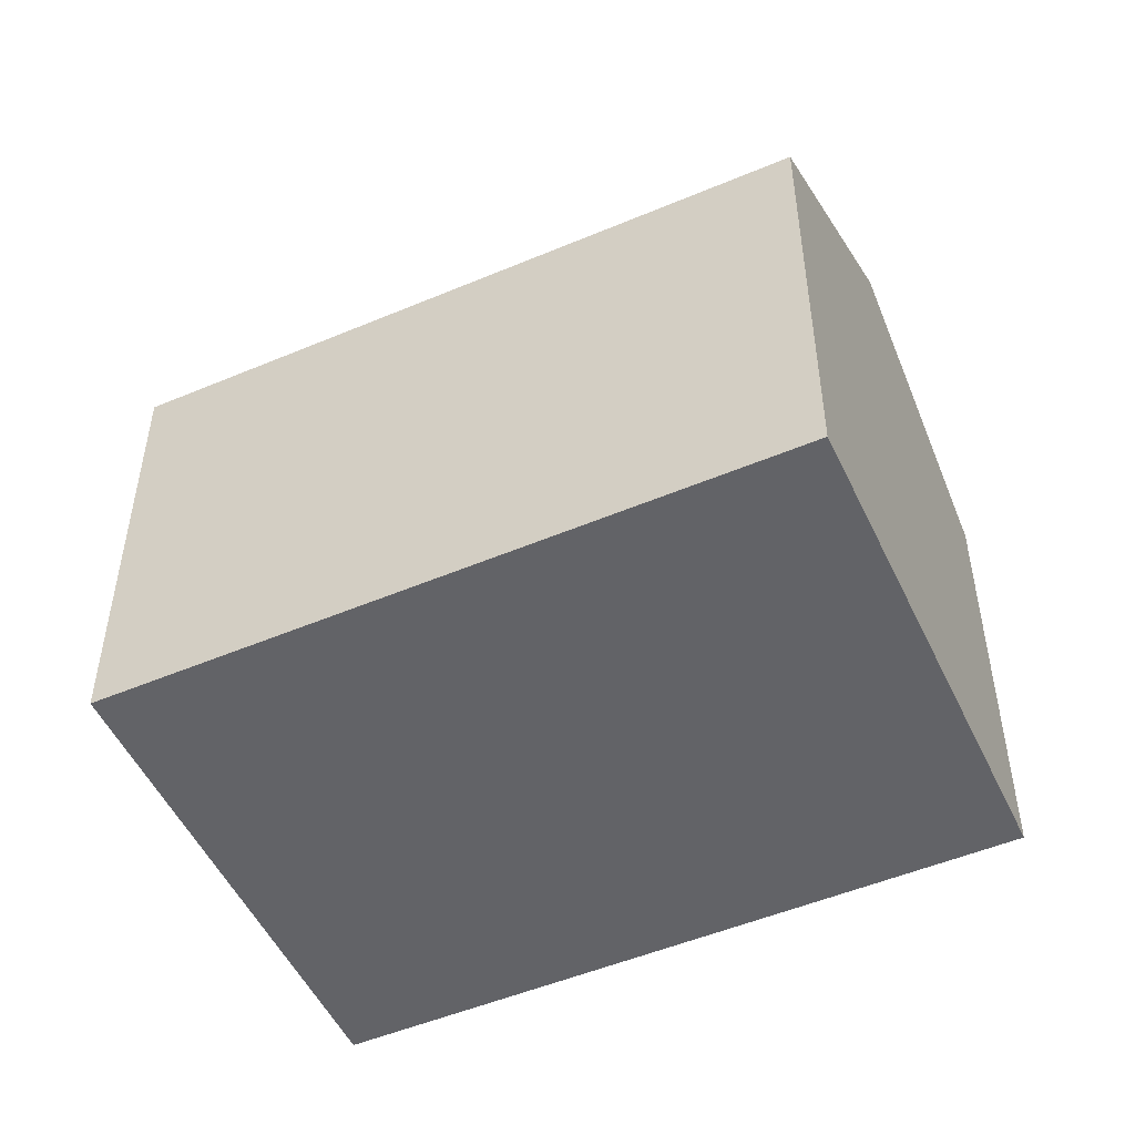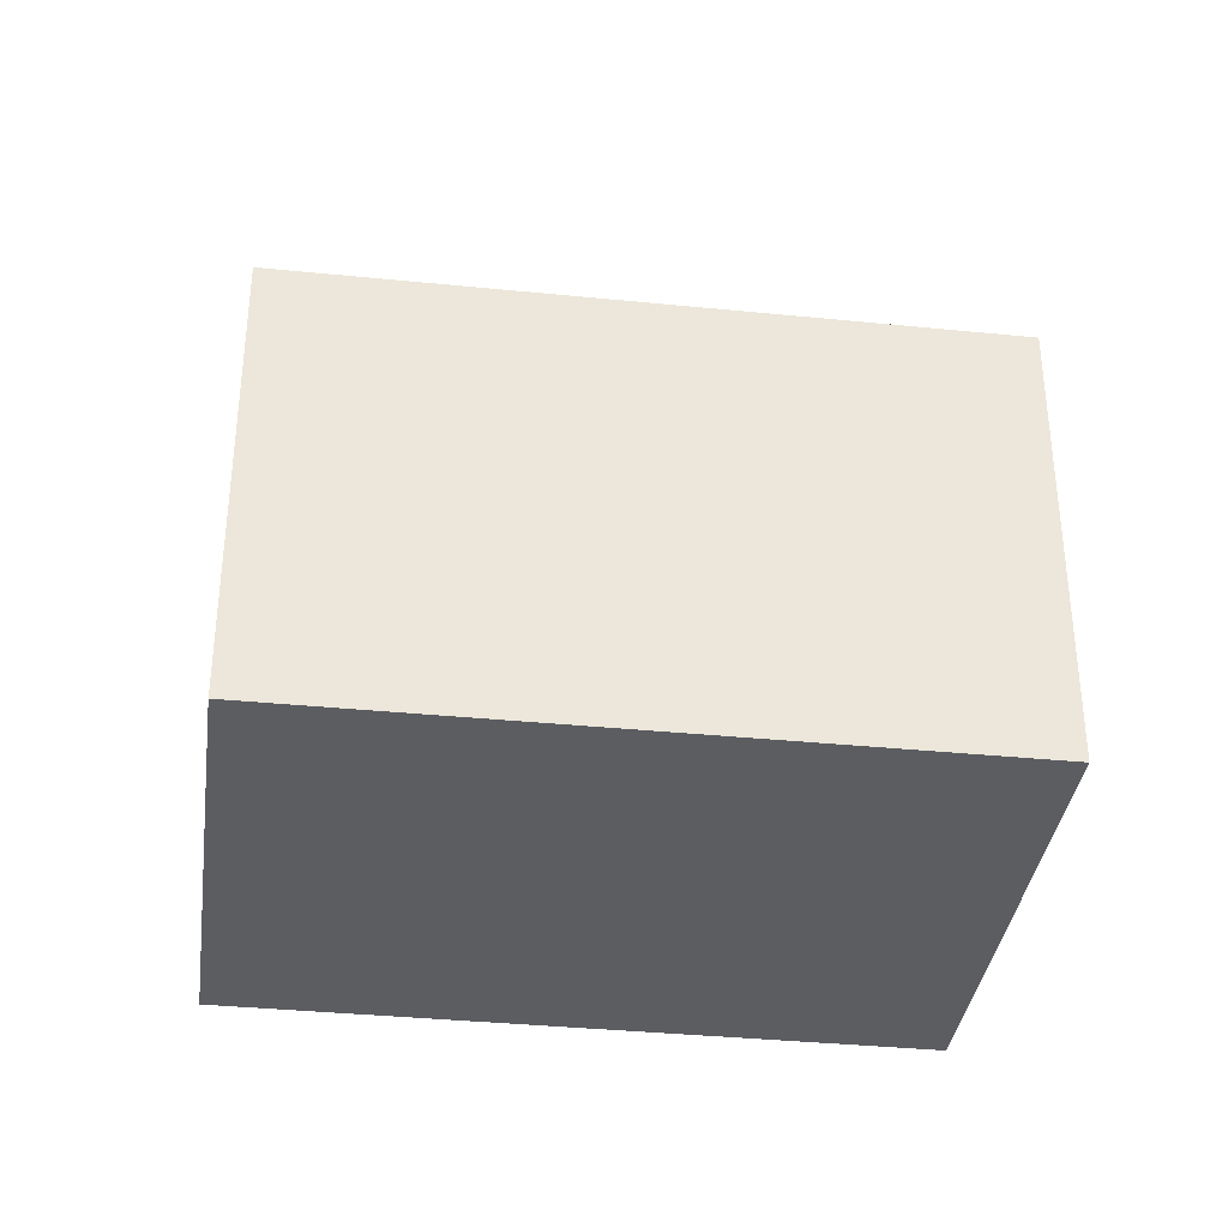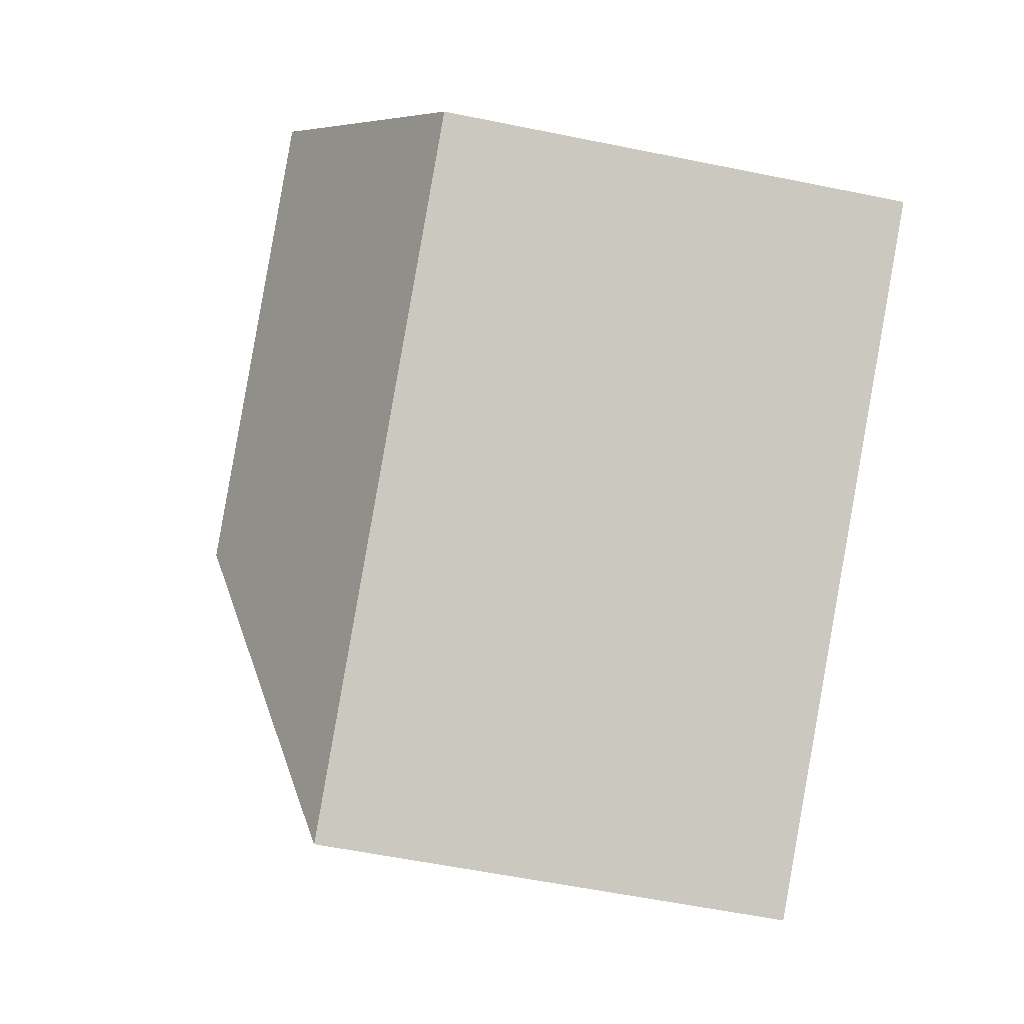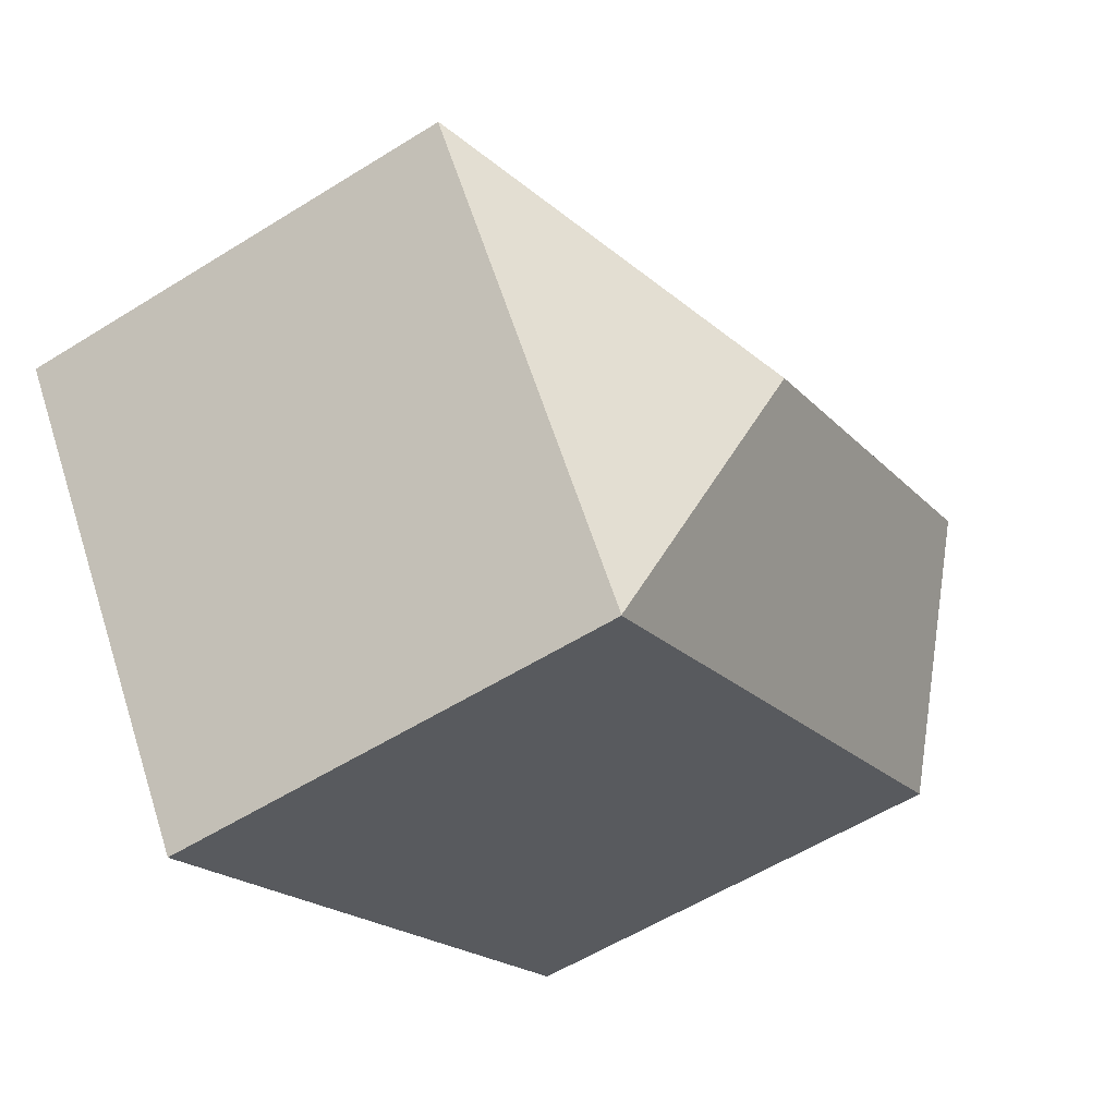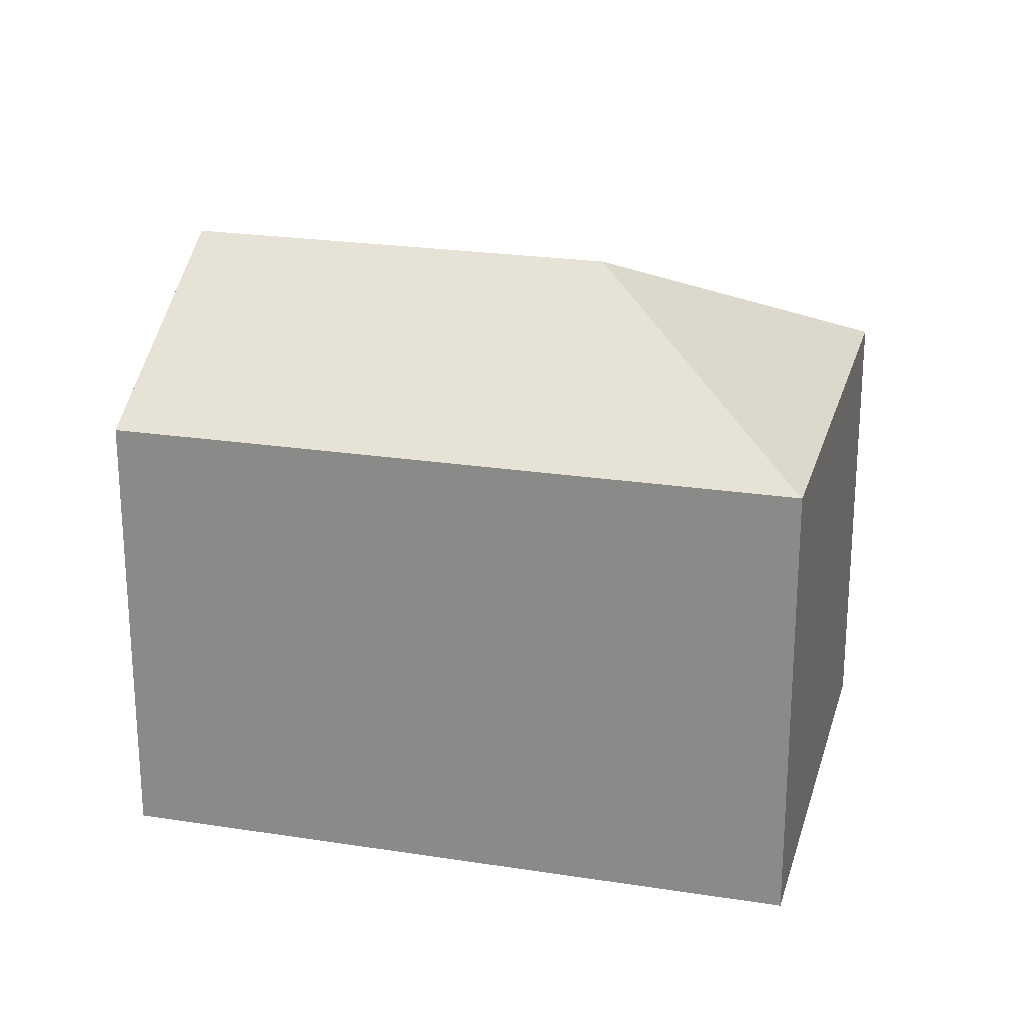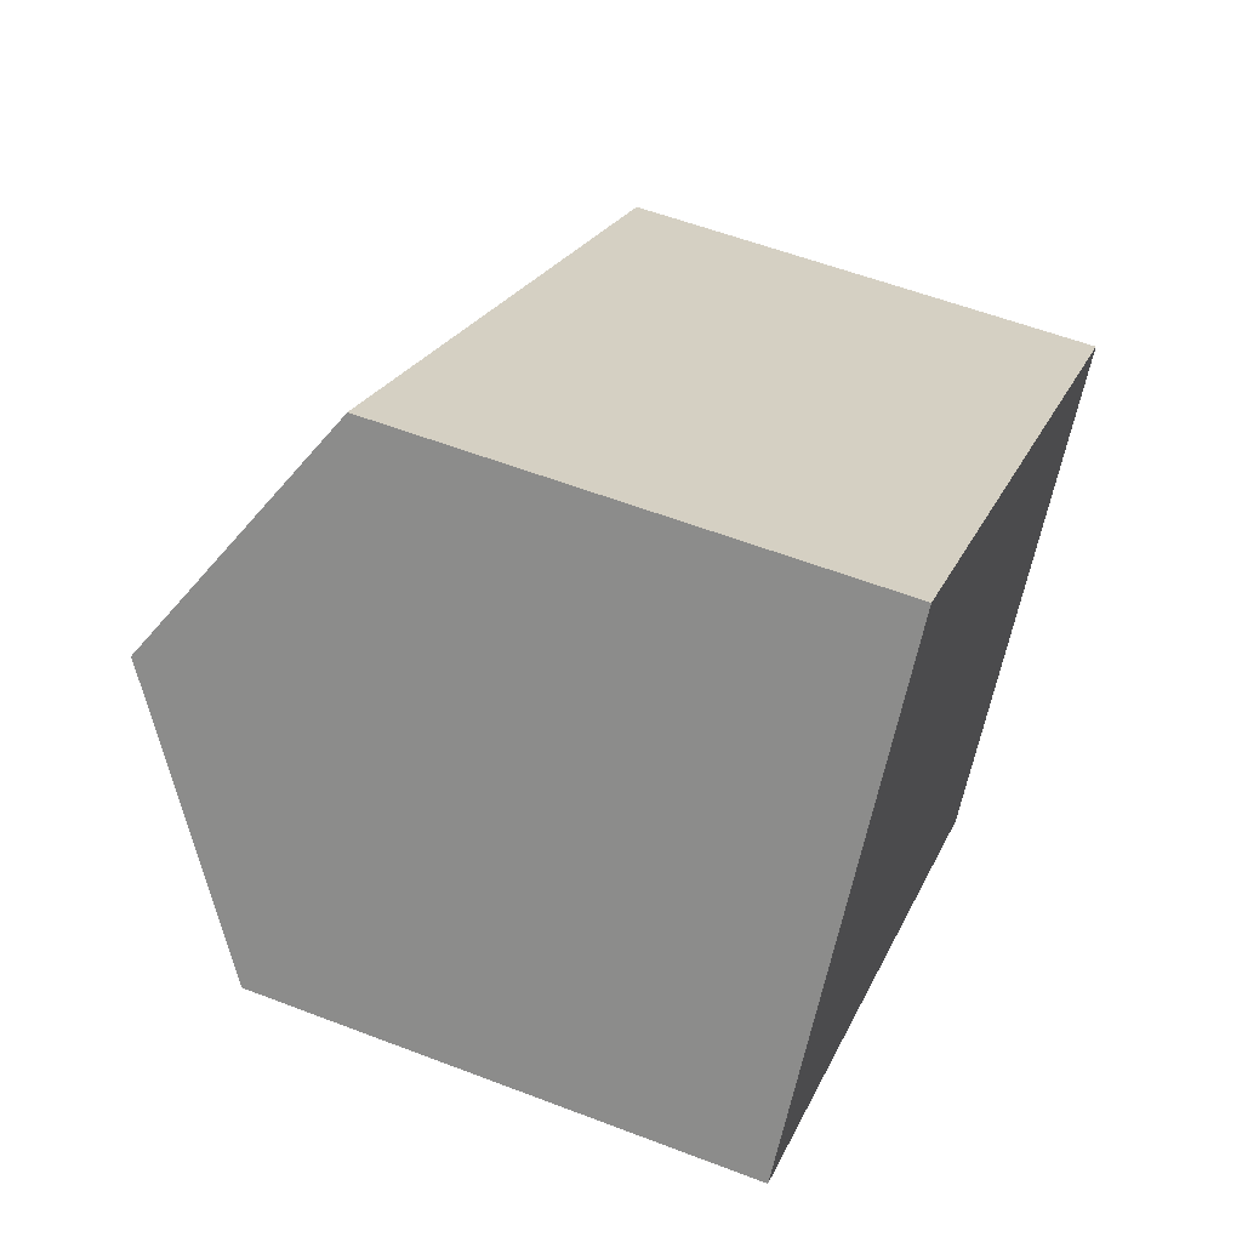
<metadata>
{"format":"obj","ext":"obj","renderer":"f3d","projection":"perspective","resolution":1024,"background":"white","views":[{"elev":-51.0,"azim":-121.4,"up":"+Y"},{"elev":-35.9,"azim":-153.6,"up":"+Y"},{"elev":-58.2,"azim":-101.9,"up":"+Z"},{"elev":-56.8,"azim":123.1,"up":"+Z"},{"elev":23.2,"azim":48.8,"up":"+Y"},{"elev":56.9,"azim":-68.2,"up":"+Z"}]}
</metadata>
<code>
v  19.73 15.37 -13.22
v  29.3 15.35 0.97
v  29.32 15.34 0.955
v  17.41 20.06 -1.357
v  17.56 15.35 8.883
v  4.795 20.06 7.143
v  9.576 15.35 14.27
v  5.963 18.91 8.883
v  19.72 15.36 -13.24
v  3.242 15.34 -2.177
v  0 15.34 9.392e-16
v  0 0 0
v  9.576 -8.735e-16 14.27
v  4.795 -4.374e-16 7.143
v  5.963 -5.439e-16 8.883
v  17.56 -5.439e-16 8.883
v  29.3 -5.94e-17 0.97
v  29.32 -5.848e-17 0.955
v  19.73 8.095e-16 -13.22
v  19.72 8.105e-16 -13.24
v  3.242 1.333e-16 -2.177
g defaultobject
f 1 2 3
f 2 1 4
f 4 5 2
f 5 4 6
f 5 6 7
f 7 6 8
f 4 1 9
f 10 4 9
f 4 10 11
f 4 11 6
f 12 6 11
f 6 12 8
f 8 12 7
f 7 12 13
f 13 12 14
f 13 14 15
f 13 5 7
f 5 13 2
f 2 13 16
f 2 16 17
f 2 17 3
f 3 17 18
f 18 1 3
f 1 18 19
f 1 19 9
f 9 19 20
f 20 10 9
f 10 20 21
f 10 21 11
f 11 21 12
f 17 19 18
f 19 17 16
f 19 16 13
f 19 13 20
f 20 13 21
f 21 13 15
f 21 15 14
f 21 14 12

</code>
